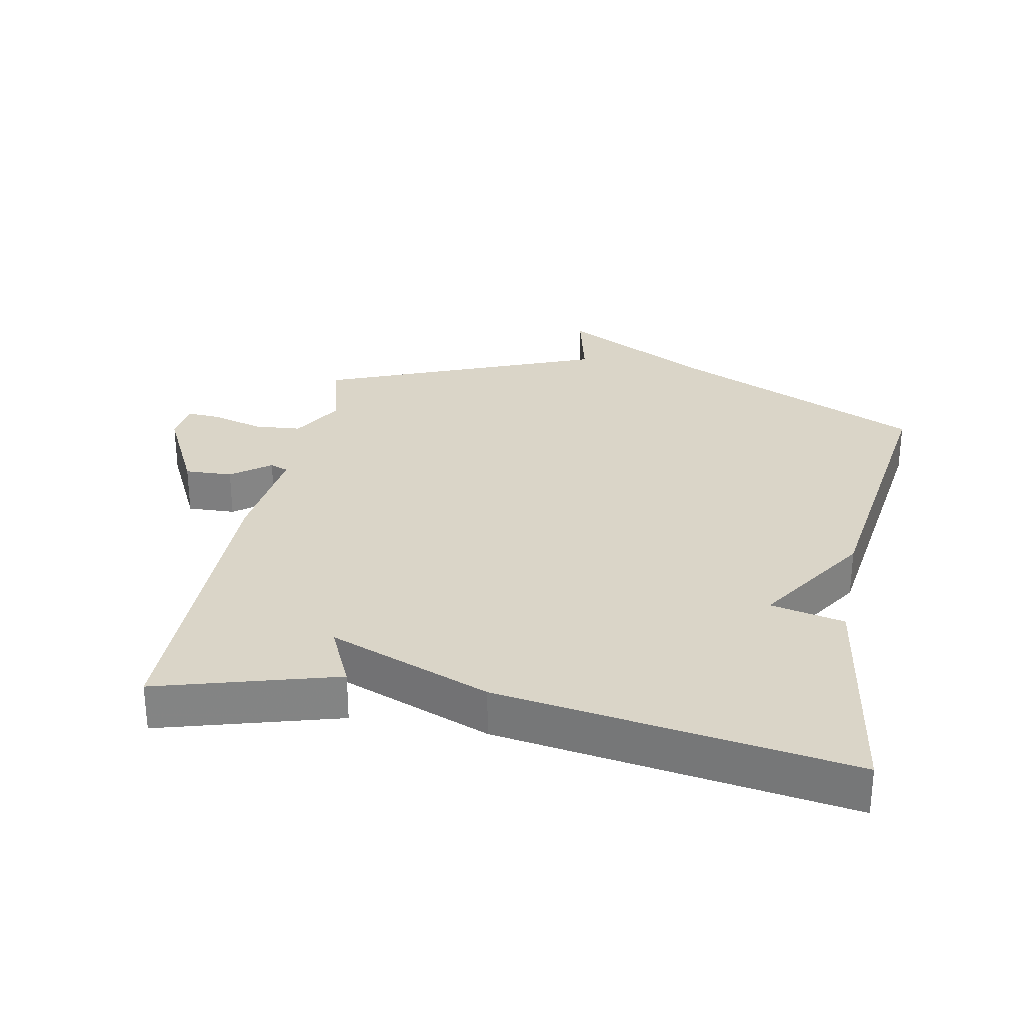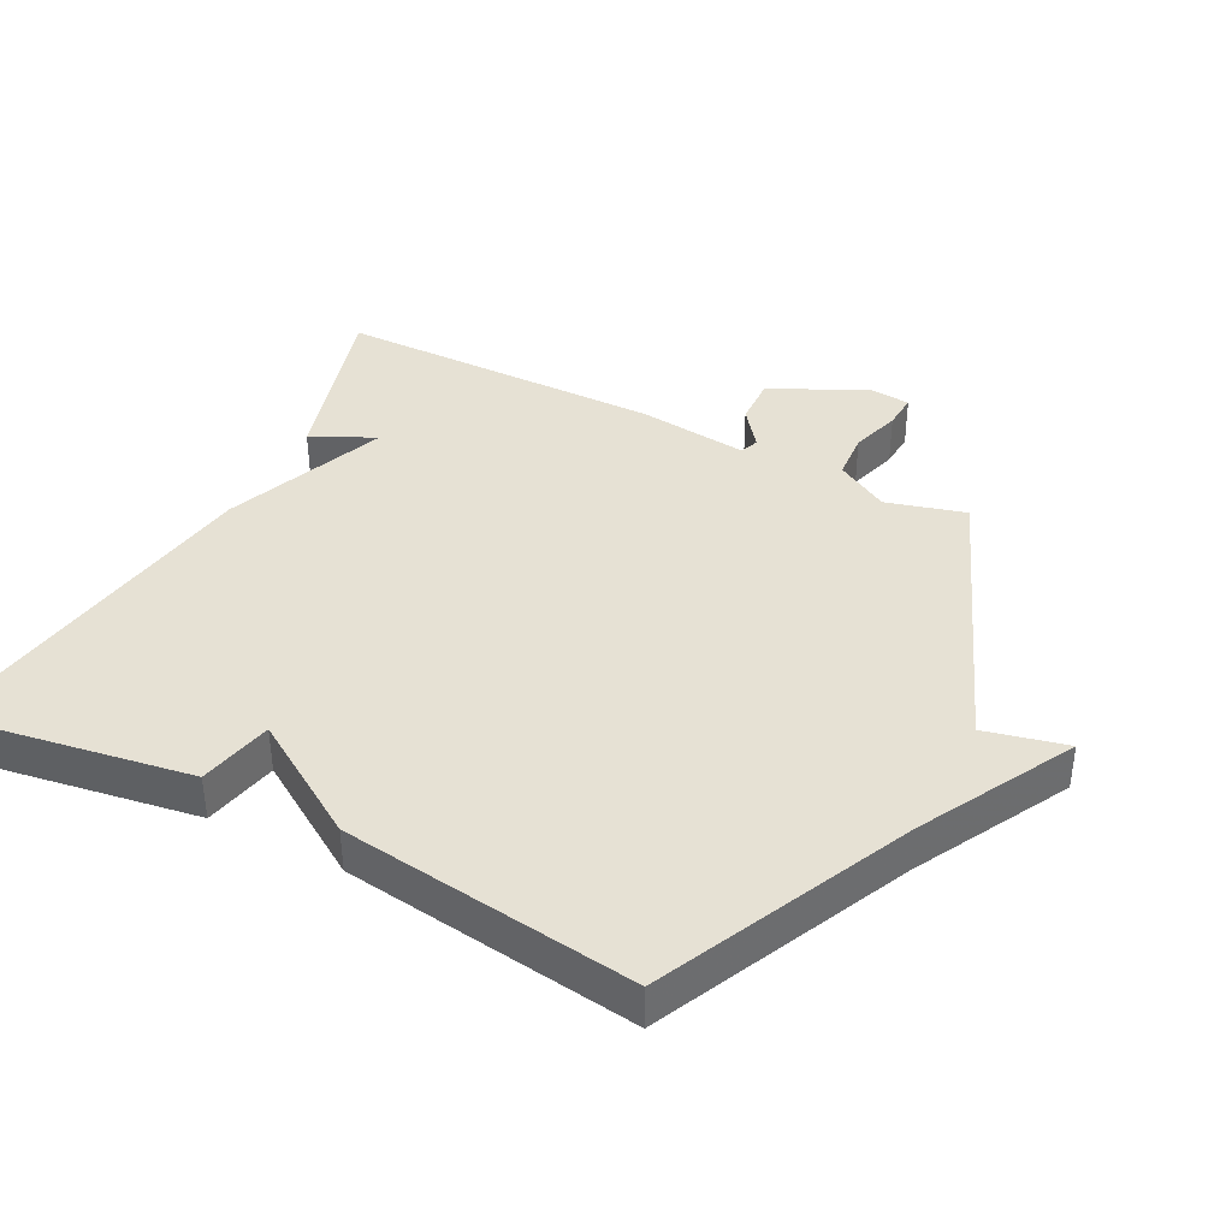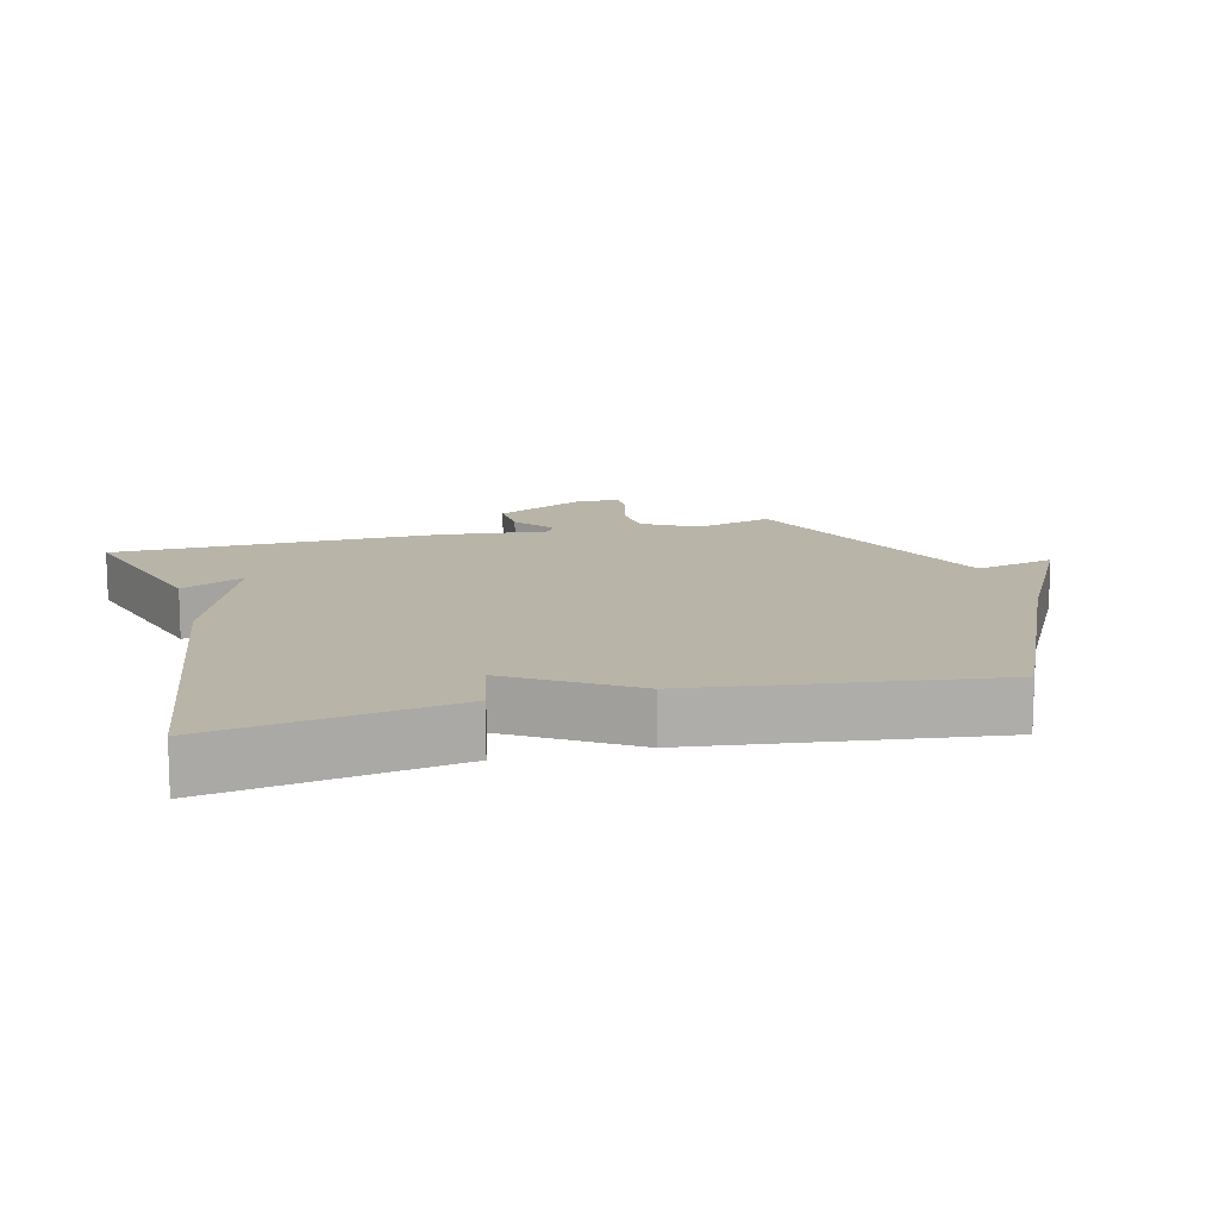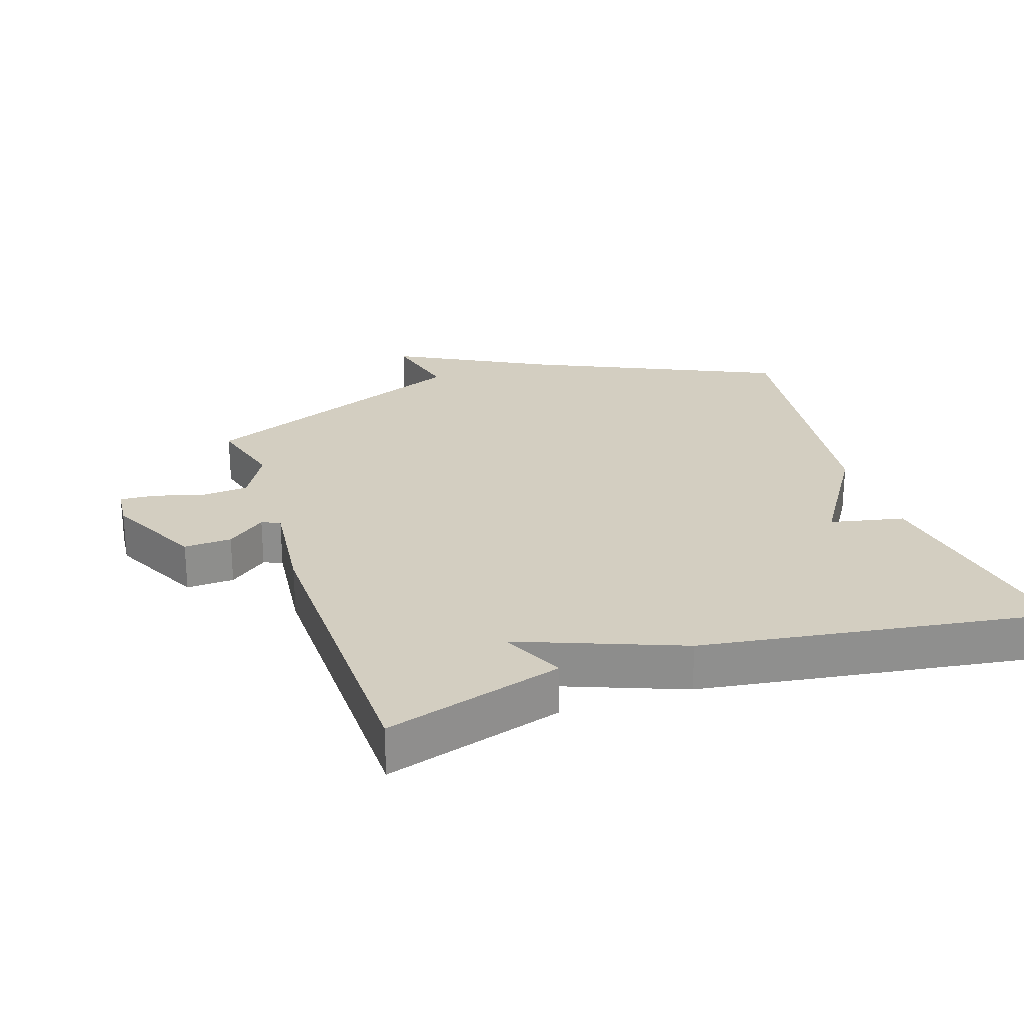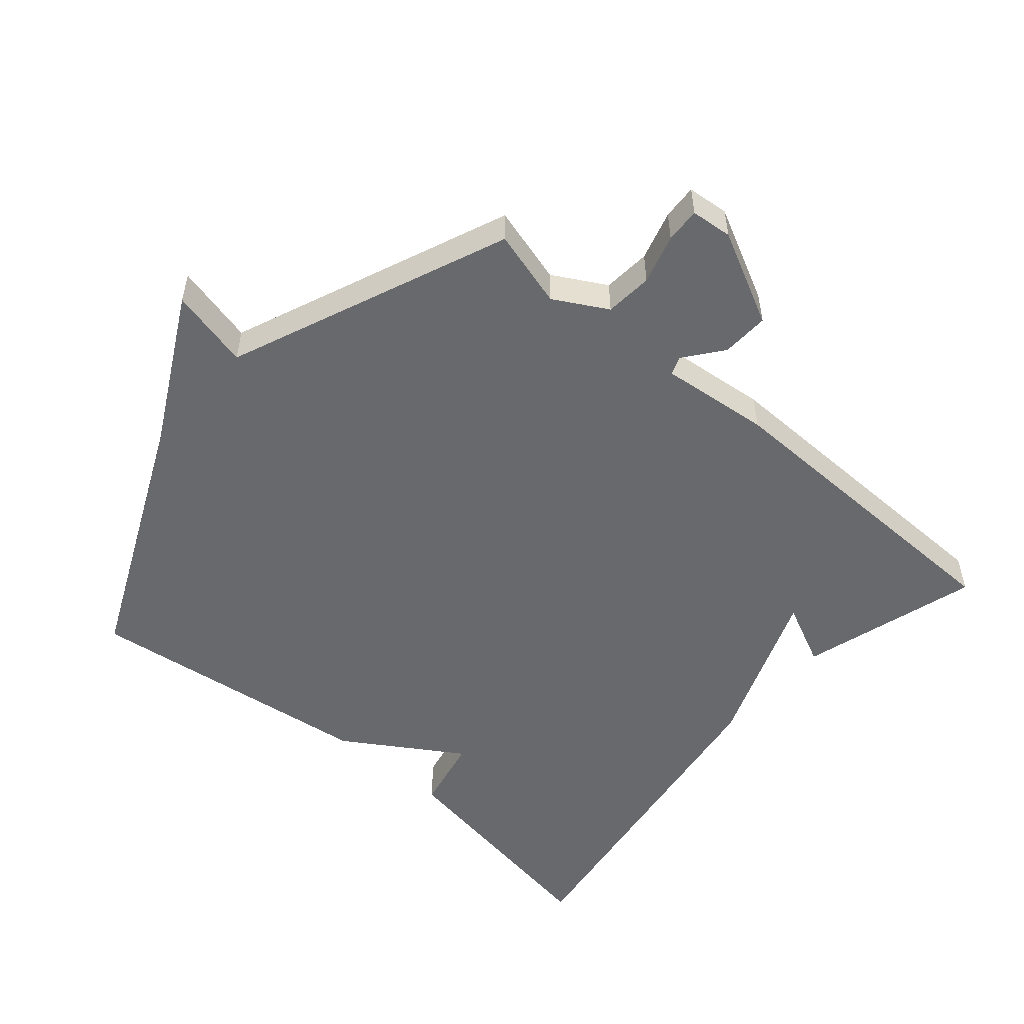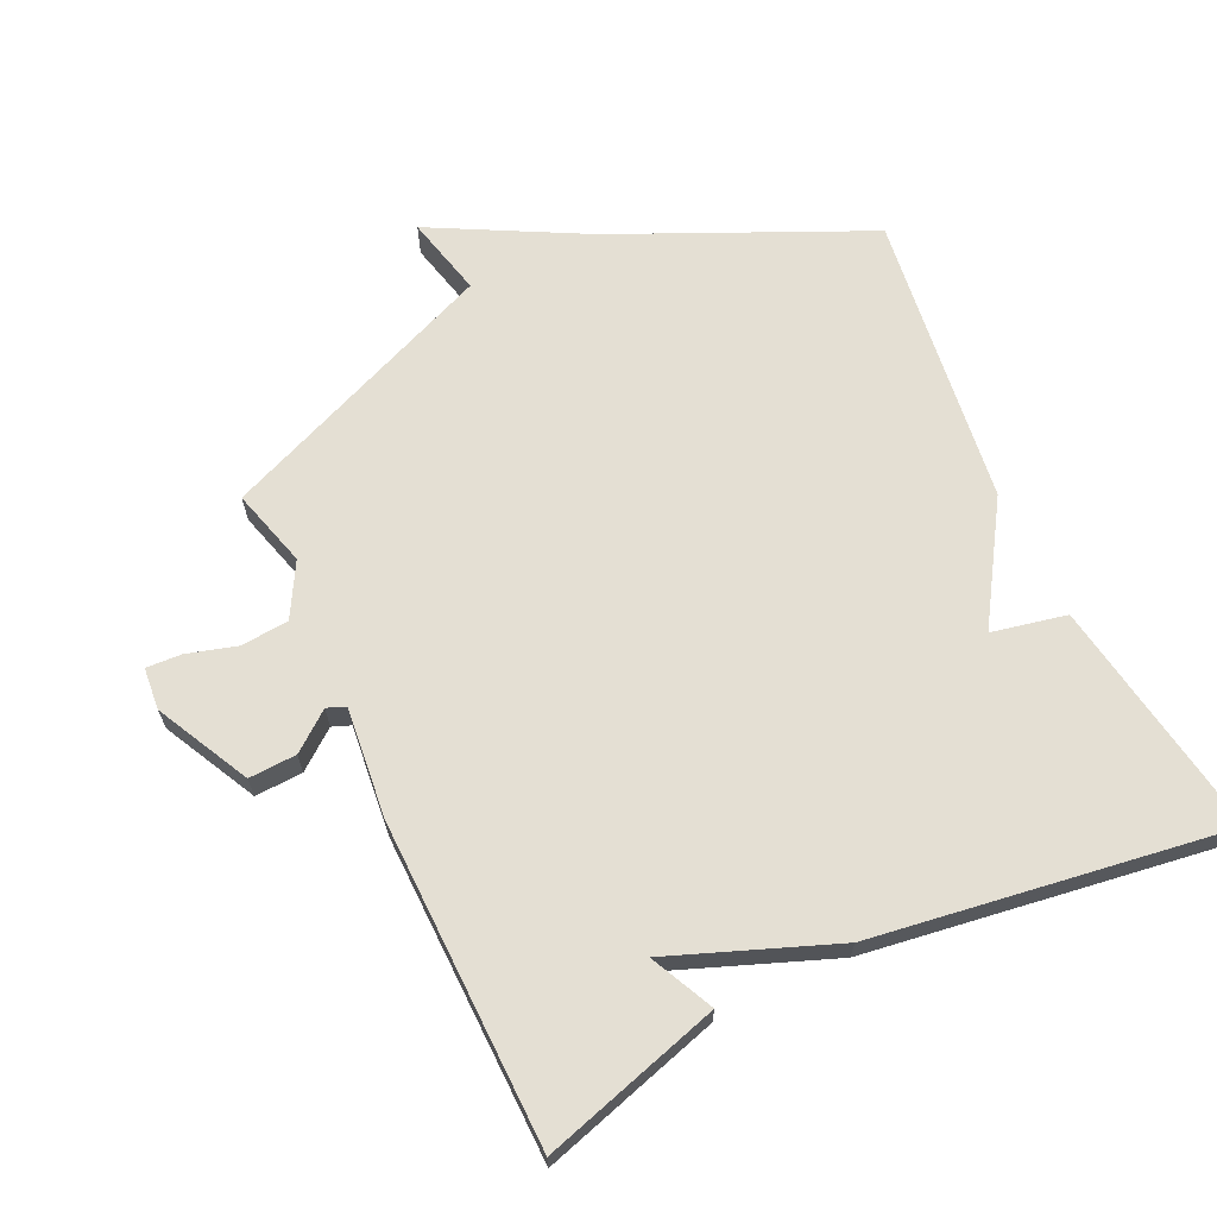
<metadata>
{"format":"obj","ext":"obj","renderer":"f3d","projection":"perspective","resolution":1024,"background":"white","views":[{"elev":29.1,"azim":-168.8,"up":"+Y"},{"elev":39.2,"azim":-62.6,"up":"+Y"},{"elev":13.0,"azim":-104.7,"up":"+Y"},{"elev":25.1,"azim":161.5,"up":"+Y"},{"elev":-52.8,"azim":49.1,"up":"+Y"},{"elev":66.4,"azim":154.6,"up":"+Y"}]}
</metadata>
<code>
v -0.5 0.07 -0.5
v -0.442 0.07 -0.141
v -0.33 0.07 -0.117
v -0.442 0.07 0.059
v -0.5 0.07 0.5
v -0.122 0.07 0.673
v 0.107 0.07 0.795
v 0.078 0.07 0.673
v 0.5 0.07 0.5
v 0.467 0.07 0.382
v 0.512 0.07 0.302
v 0.584 0.07 0.296
v 0.659 0.07 0.318
v 0.712 0.07 0.321
v 0.718 0.07 0.258
v 0.647 0.07 0.117
v 0.575 0.07 0.12
v 0.517 0.07 0.165
v 0.489 0.07 0.154
v 0.507 0.07 -0.012
v 0.5 0.07 -0.5
v 0.231 0.07 -0.421
v 0.276 0.07 -0.326
v 0.031 0.07 -0.421
v -0.5 0 -0.5
v -0.442 0 -0.141
v -0.33 0 -0.117
v -0.442 0 0.059
v -0.5 0 0.5
v -0.122 0 0.673
v 0.107 0 0.795
v 0.078 0 0.673
v 0.5 0 0.5
v 0.467 0 0.382
v 0.512 0 0.302
v 0.584 0 0.296
v 0.659 0 0.318
v 0.712 0 0.321
v 0.718 0 0.258
v 0.647 0 0.117
v 0.575 0 0.12
v 0.517 0 0.165
v 0.489 0 0.154
v 0.507 0 -0.012
v 0.5 0 -0.5
v 0.231 0 -0.421
v 0.276 0 -0.326
v 0.031 0 -0.421
f 1 2 3
f 24 1 3
f 23 24 3
f 20 21 22 23
f 4 5 6
f 3 4 6
f 23 3 6
f 20 23 6
f 19 20 6
f 18 19 6
f 16 17 18
f 15 16 18
f 14 15 18
f 13 14 18
f 12 13 18
f 11 12 18
f 10 11 18 6
f 8 9 10 6
f 6 7 8
f 27 26 25
f 27 25 48
f 27 48 47
f 47 46 45 44
f 30 29 28
f 30 28 27
f 30 27 47
f 30 47 44
f 30 44 43
f 30 43 42
f 42 41 40
f 42 40 39
f 42 39 38
f 42 38 37
f 42 37 36
f 42 36 35
f 30 42 35 34
f 30 34 33 32
f 32 31 30
f 1 25 26 2
f 2 26 27 3
f 3 27 28 4
f 4 28 29 5
f 5 29 30 6
f 6 30 31 7
f 7 31 32 8
f 8 32 33 9
f 9 33 34 10
f 10 34 35 11
f 11 35 36 12
f 12 36 37 13
f 13 37 38 14
f 14 38 39 15
f 15 39 40 16
f 16 40 41 17
f 17 41 42 18
f 18 42 43 19
f 19 43 44 20
f 20 44 45 21
f 21 45 46 22
f 22 46 47 23
f 23 47 48 24
f 24 48 25 1

</code>
